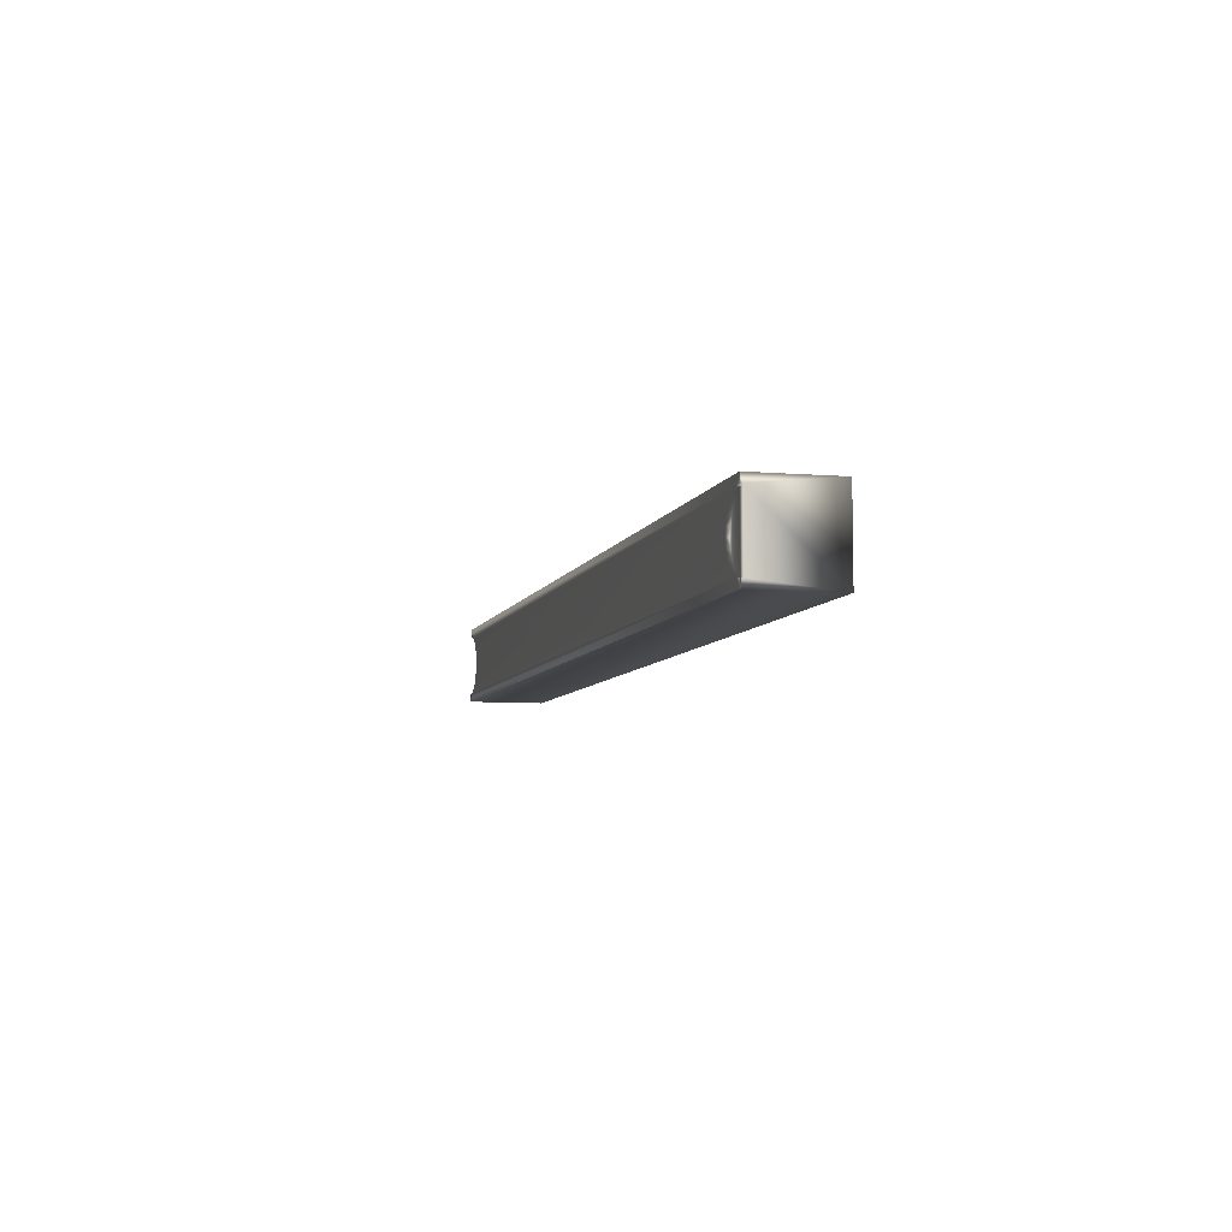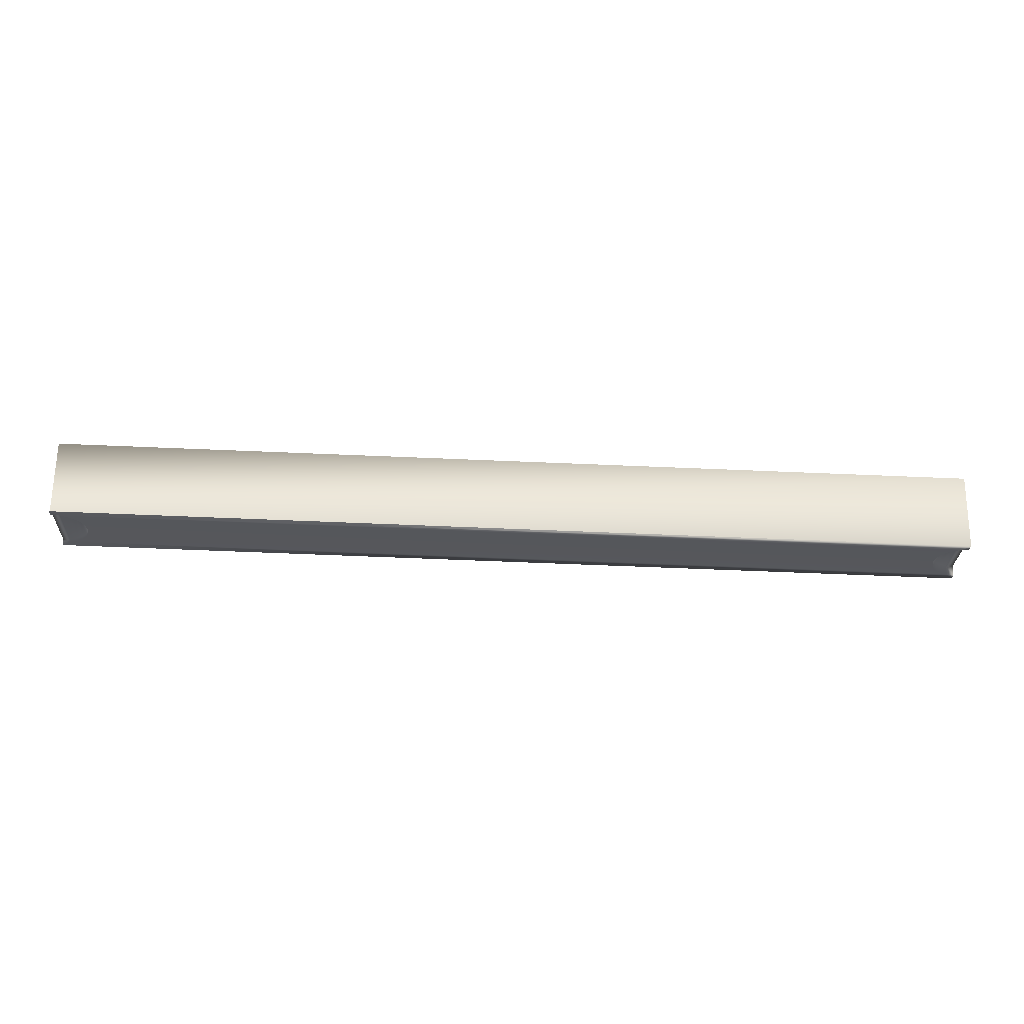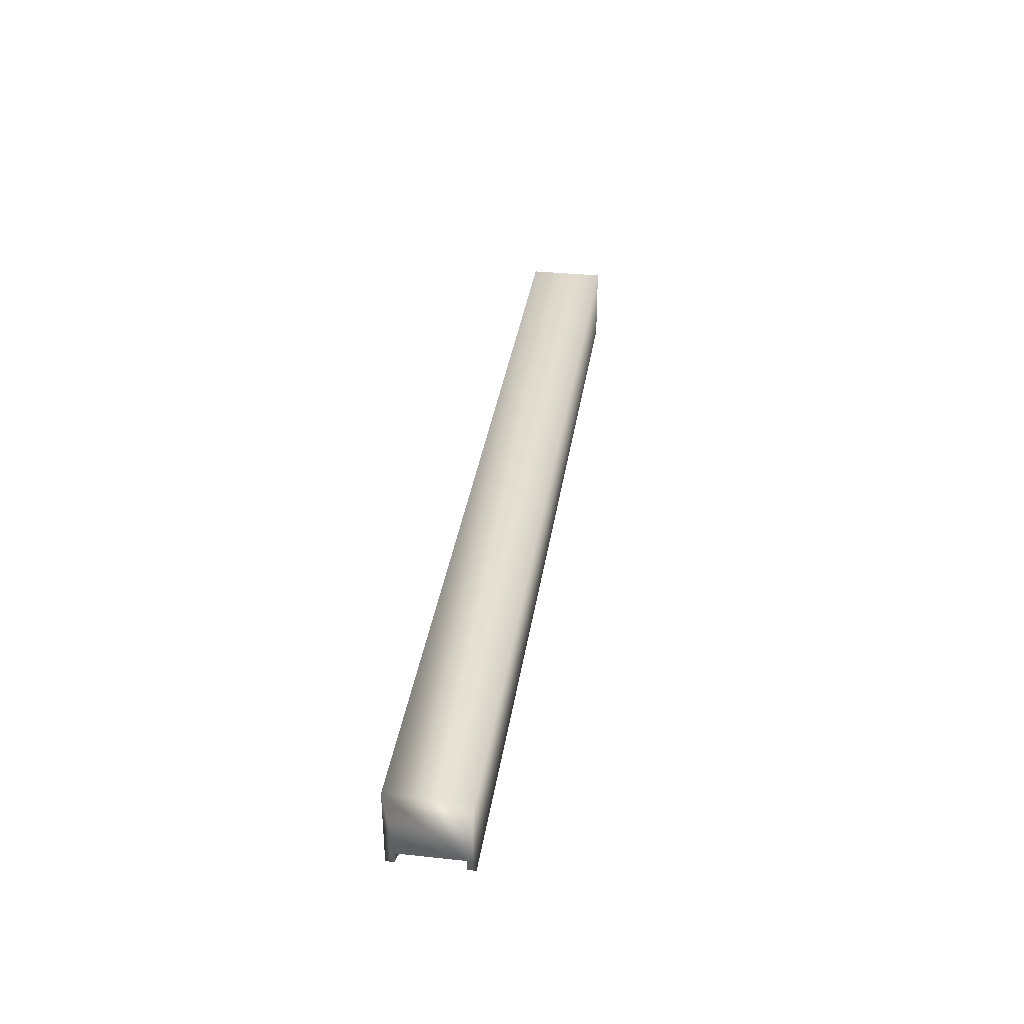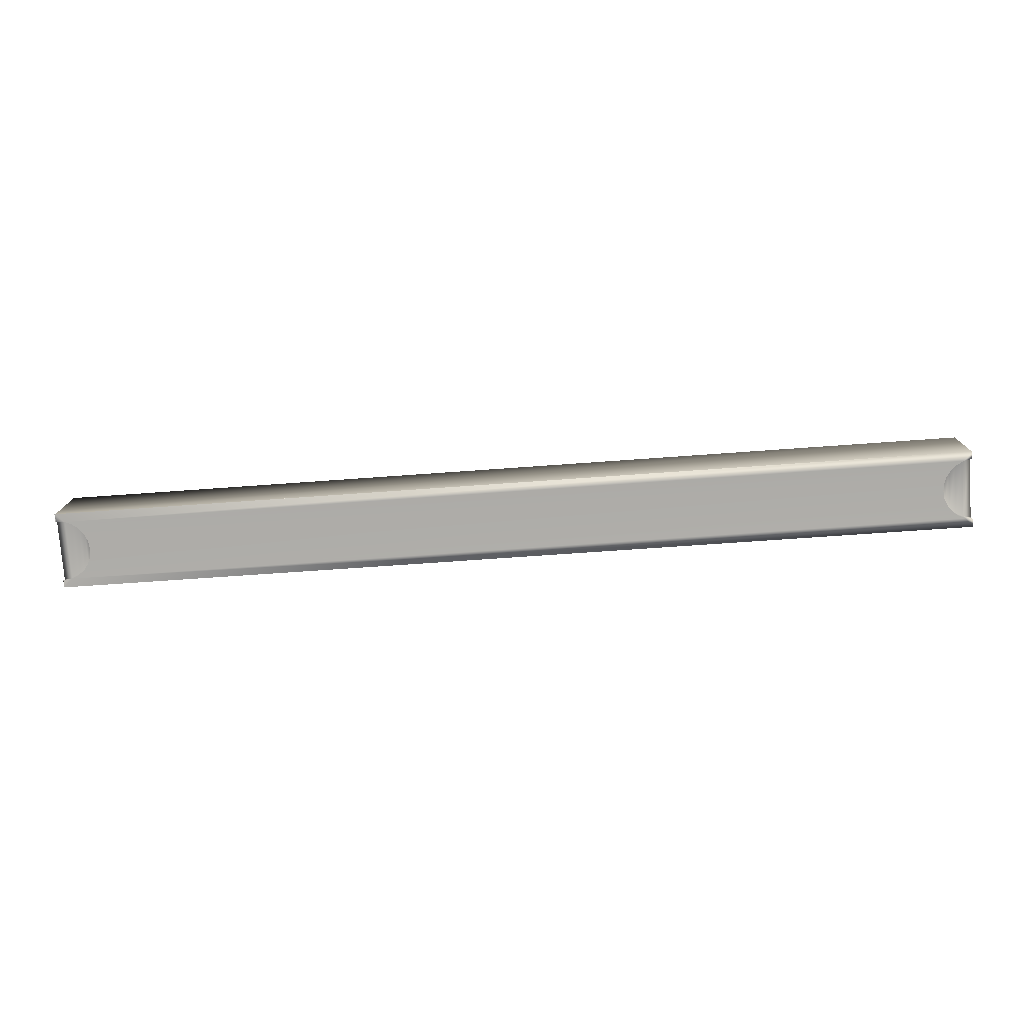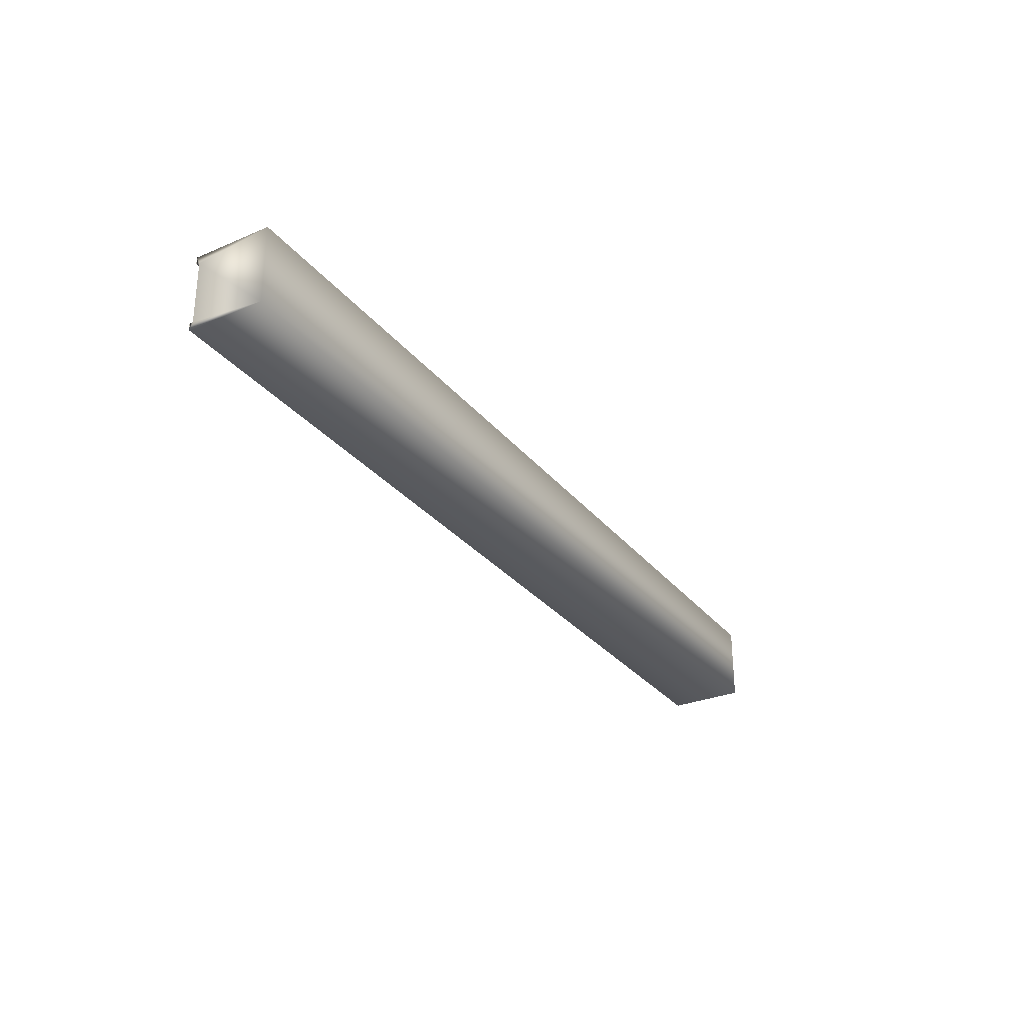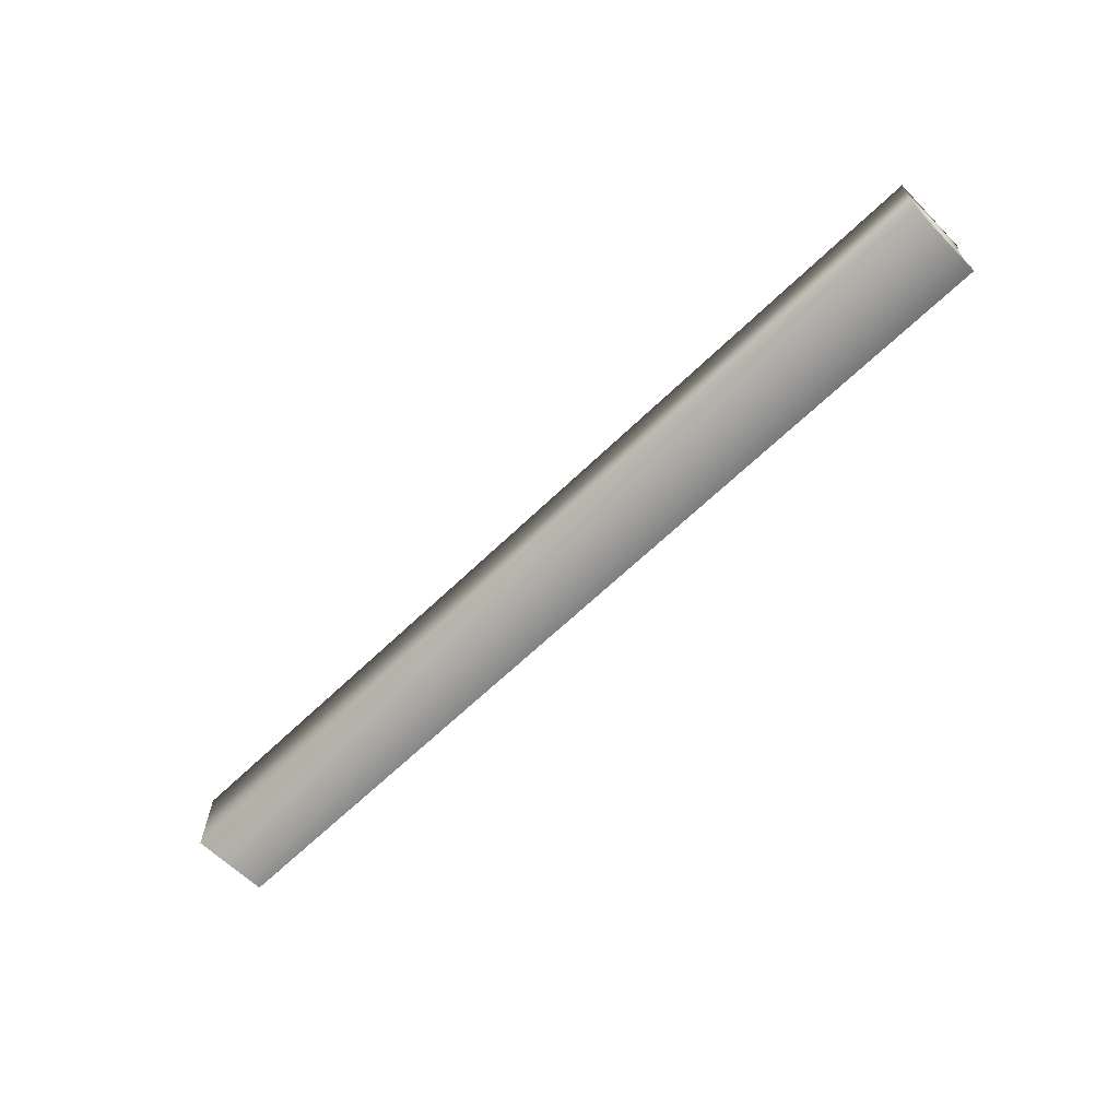
<metadata>
{"format":"obj","ext":"obj","renderer":"f3d","projection":"perspective","resolution":1024,"background":"white","views":[{"elev":-7.0,"azim":76.7,"up":"+Z"},{"elev":-27.0,"azim":178.0,"up":"+Y"},{"elev":33.5,"azim":-81.6,"up":"+Y"},{"elev":-77.3,"azim":-175.7,"up":"+Y"},{"elev":-29.6,"azim":122.4,"up":"+Z"},{"elev":-64.3,"azim":-134.3,"up":"+Z"}]}
</metadata>
<code>
v -15.2 -4.084 145.7
v -15.19 -4.083 145.7
v -15.19 -4.084 145.7
v -15.18 -4.084 145.7
v -15.18 -4.083 145.7
v -15.18 -4.084 145.7
v -15.17 -4.083 145.7
v -15.2 -4.084 143.7
v -15.19 -4.084 143.7
v -15.19 -4.083 143.7
v -15.18 -4.084 143.7
v -15.18 -4.083 143.7
v -15.18 -4.084 143.7
v -15.17 -4.083 143.7
v -15.2 -1.583 143.4
v -15.2 -4.083 143.4
v -45.2 -2.333 143.4
v -45.14 -4.833 143.4
v -15.17 -4.083 143.4
v -15.2 -1.583 145.9
v -45.2 -2.333 145.9
v -15.2 -4.083 145.9
v -15.17 -4.083 145.9
v -45.14 -4.833 145.9
v -45.14 -4.833 143.7
v -44.89 -4.826 143.7
v -15.46 -4.091 143.7
v -15.7 -4.097 143.8
v -44.66 -4.821 143.8
v -15.91 -4.102 144
v -44.47 -4.816 144
v -16.07 -4.106 144.2
v -44.32 -4.812 144.2
v -16.17 -4.108 144.4
v -44.23 -4.81 144.4
v -16.2 -4.109 144.7
v -44.2 -4.809 144.7
v -44.23 -4.81 144.9
v -16.17 -4.108 145
v -44.32 -4.812 145.2
v -16.07 -4.106 145.2
v -44.47 -4.816 145.4
v -15.91 -4.102 145.4
v -44.66 -4.821 145.5
v -15.7 -4.097 145.6
v -44.89 -4.826 145.6
v -15.46 -4.091 145.7
v -45.14 -4.833 145.7
v -15.2 -4 143.7
v -15.46 -4 143.7
v -15.7 -4 143.8
v -15.91 -4 144
v -16.07 -4 144.2
v -16.17 -4 144.4
v -16.2 -4 144.7
v -16.17 -4 145
v -16.07 -4 145.2
v -15.91 -4 145.4
v -15.7 -4 145.6
v -15.46 -4 145.7
v -15.2 -4 145.7
v -45.15 -4.5 145.7
v -45.15 -4.5 143.7
v -44.9 -4.5 145.6
v -44.9 -4.5 143.7
v -44.67 -4.5 145.5
v -44.67 -4.5 143.8
v -44.47 -4.5 145.4
v -44.47 -4.5 144
v -44.33 -4.5 145.2
v -44.33 -4.5 144.2
v -44.23 -4.5 144.9
v -44.23 -4.5 144.4
v -44.2 -4.5 144.7
f 1 2 3
f 3 2 4
f 4 2 5
f 4 5 6
f 6 5 7
f 8 9 10
f 10 9 11
f 10 11 12
f 12 11 13
f 12 13 14
f 15 16 17
f 17 16 18
f 18 16 19
f 20 15 21
f 21 15 17
f 1 22 2
f 2 22 23
f 2 23 5
f 5 23 7
f 20 21 22
f 22 21 24
f 22 24 23
f 25 18 26
f 26 18 27
f 26 27 28
f 18 19 27
f 27 19 8
f 8 19 9
f 9 19 11
f 11 19 13
f 13 19 14
f 26 28 29
f 29 28 30
f 29 30 31
f 31 30 32
f 31 32 33
f 33 32 34
f 33 34 35
f 35 34 36
f 35 36 37
f 37 36 38
f 38 36 39
f 38 39 40
f 40 39 41
f 40 41 42
f 42 41 43
f 42 43 44
f 44 43 45
f 44 45 46
f 46 45 47
f 46 47 24
f 24 47 23
f 23 47 1
f 23 1 3
f 3 4 23
f 23 4 6
f 23 6 7
f 24 48 46
f 16 10 19
f 19 10 12
f 19 12 14
f 16 8 10
f 8 49 27
f 27 49 50
f 27 50 28
f 28 50 51
f 28 51 30
f 30 51 52
f 30 52 32
f 32 52 53
f 32 53 34
f 34 53 54
f 34 54 36
f 36 54 55
f 36 55 56
f 36 56 39
f 39 56 57
f 39 57 41
f 41 57 58
f 41 58 43
f 43 58 59
f 43 59 45
f 45 59 60
f 45 60 47
f 47 60 61
f 47 61 1
f 8 16 49
f 49 16 15
f 49 15 61
f 61 15 20
f 61 20 22
f 22 1 61
f 49 61 50
f 50 61 60
f 50 60 51
f 51 60 59
f 51 59 52
f 52 59 58
f 52 58 53
f 53 58 57
f 53 57 54
f 54 57 56
f 54 56 55
f 62 63 64
f 64 63 65
f 64 65 66
f 66 65 67
f 66 67 68
f 68 67 69
f 68 69 70
f 70 69 71
f 70 71 72
f 72 71 73
f 72 73 74
f 24 21 62
f 62 21 17
f 62 17 63
f 63 17 18
f 63 18 25
f 62 48 24
f 62 64 48
f 48 64 46
f 46 64 66
f 46 66 44
f 44 66 68
f 44 68 42
f 42 68 70
f 42 70 40
f 40 70 72
f 40 72 38
f 38 72 74
f 38 74 37
f 37 74 35
f 35 74 73
f 35 73 33
f 33 73 71
f 33 71 31
f 31 71 69
f 31 69 29
f 29 69 67
f 29 67 26
f 26 67 65
f 26 65 25
f 25 65 63

</code>
